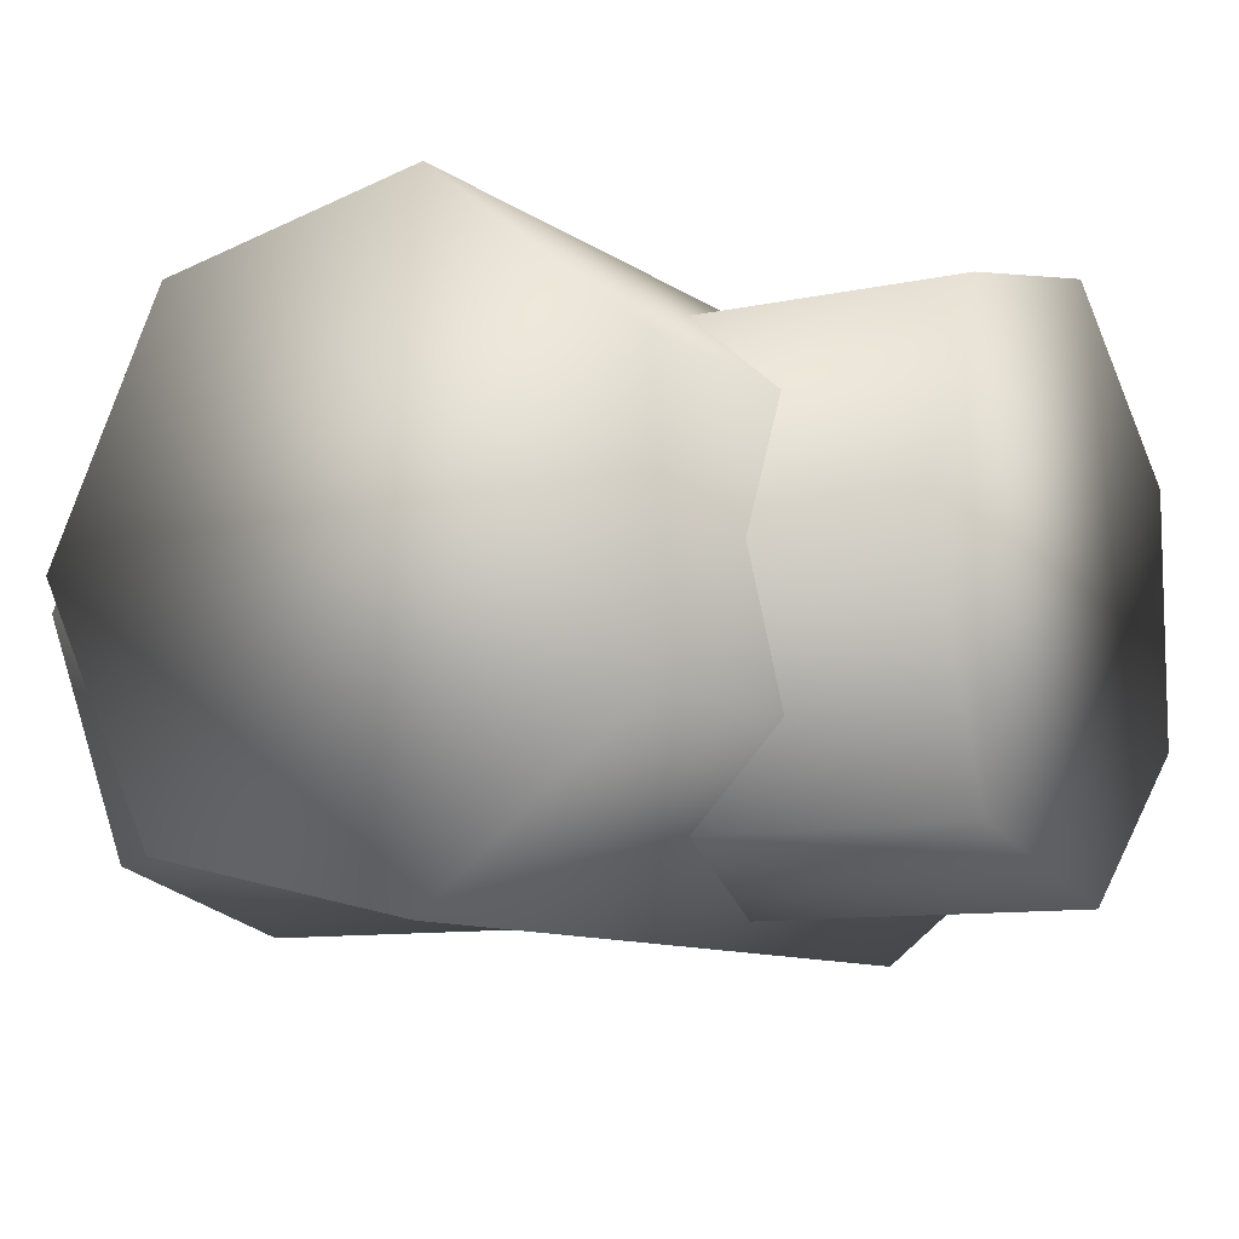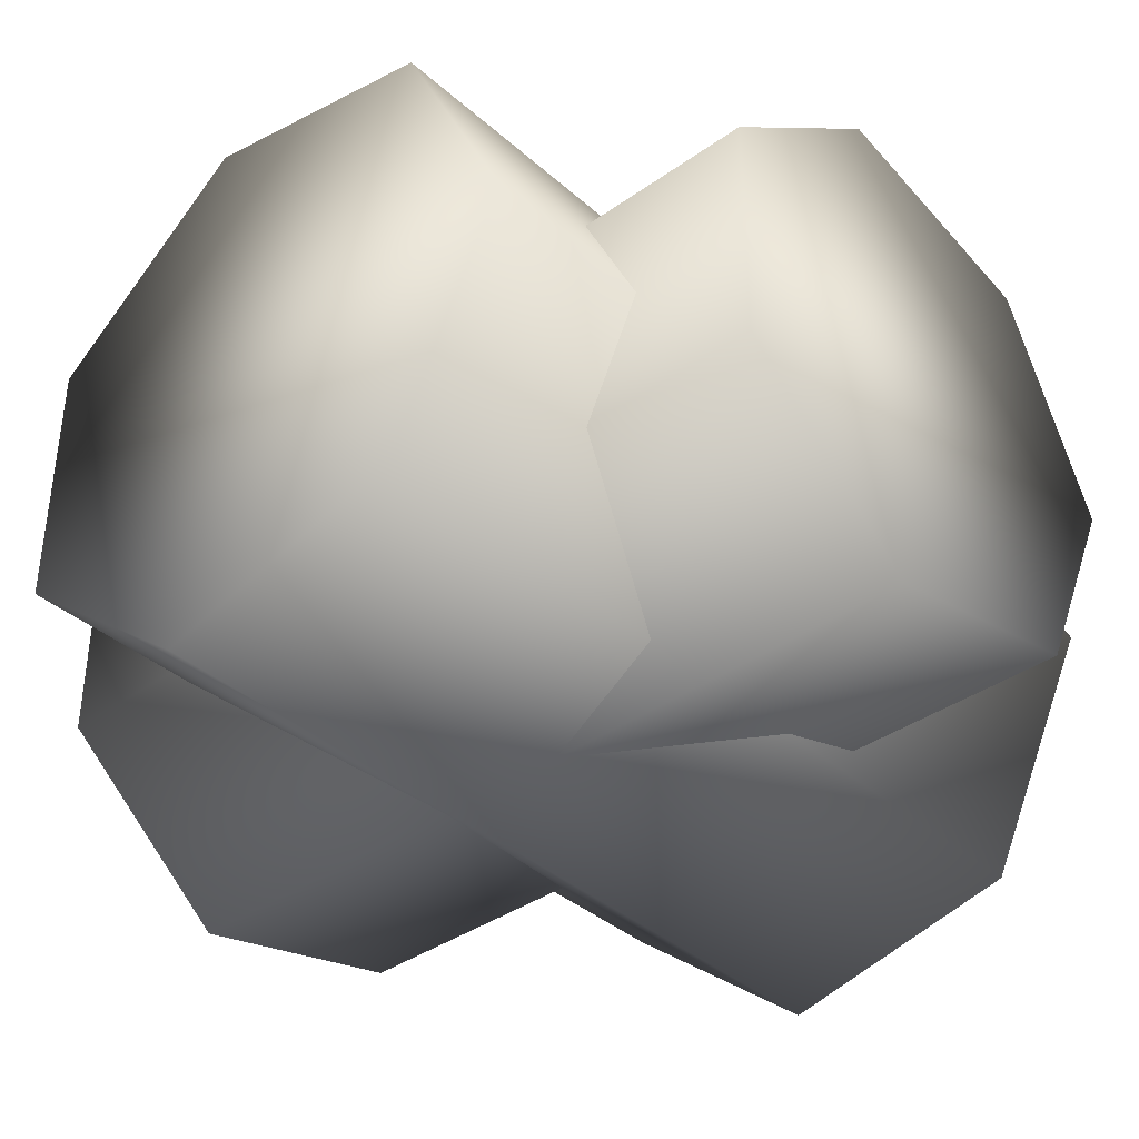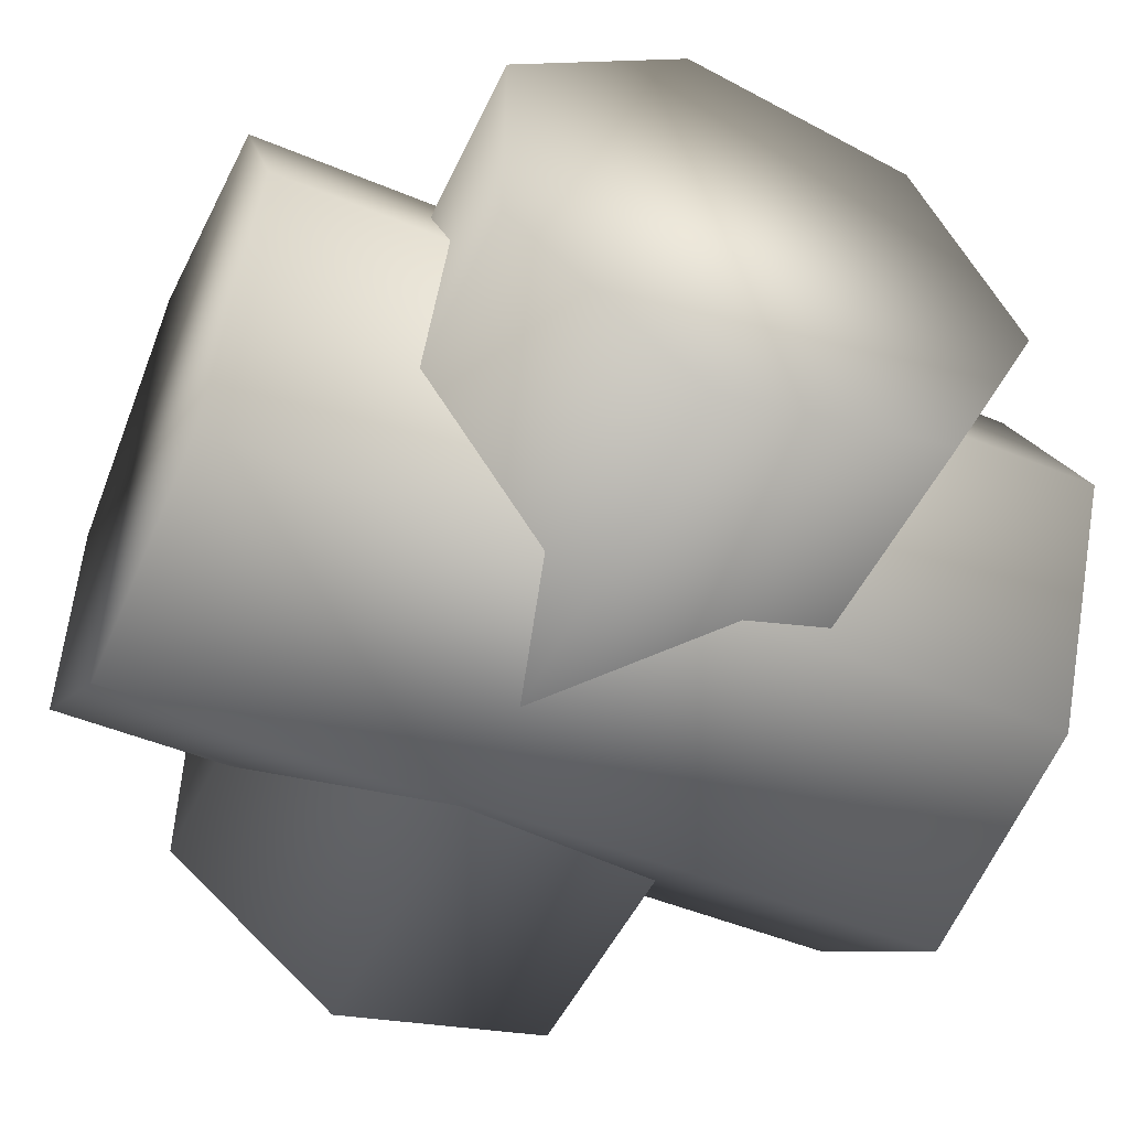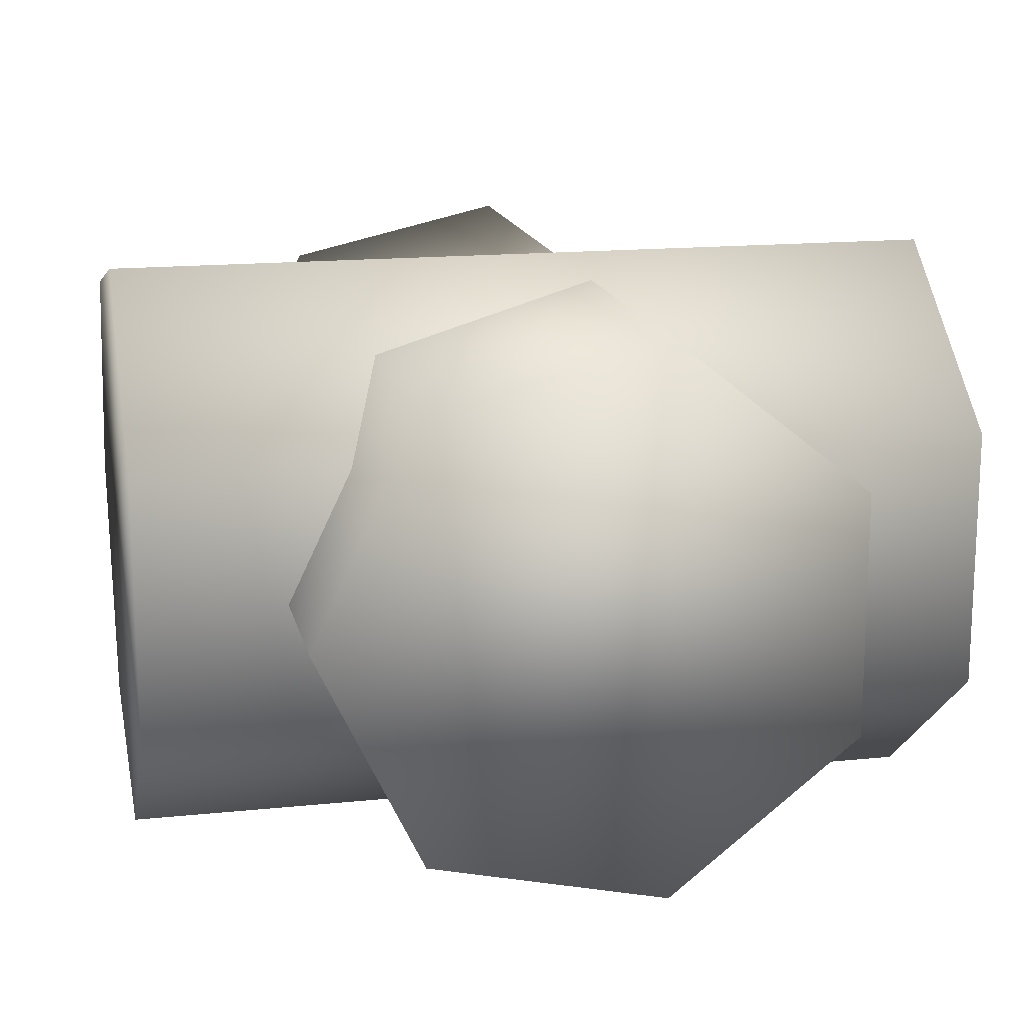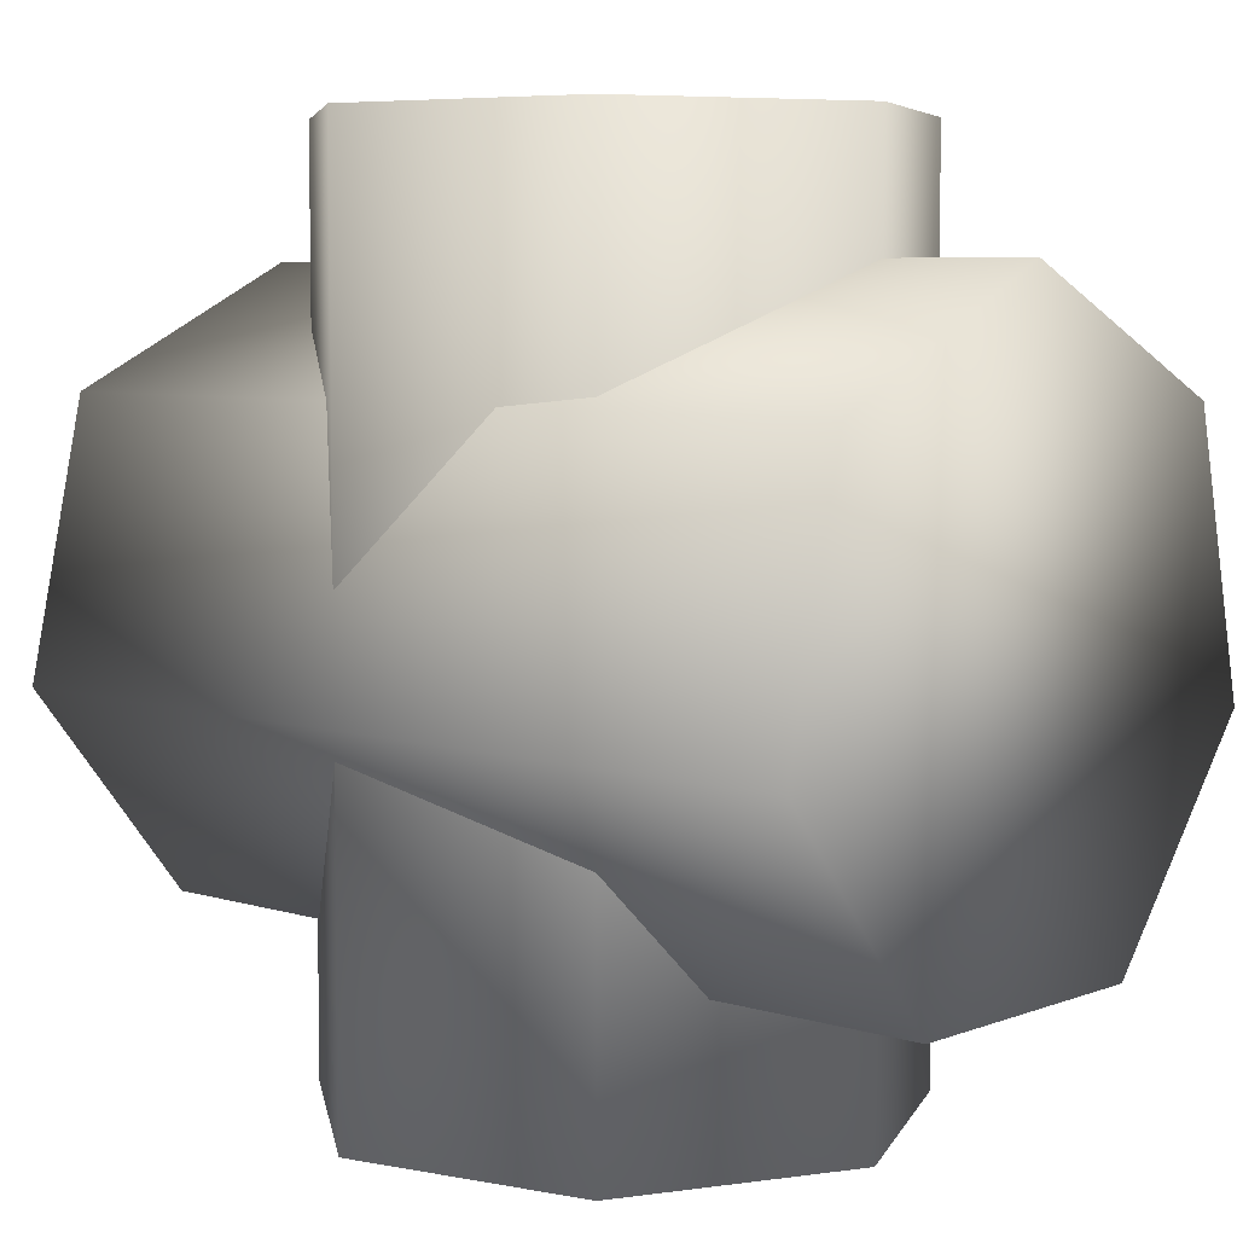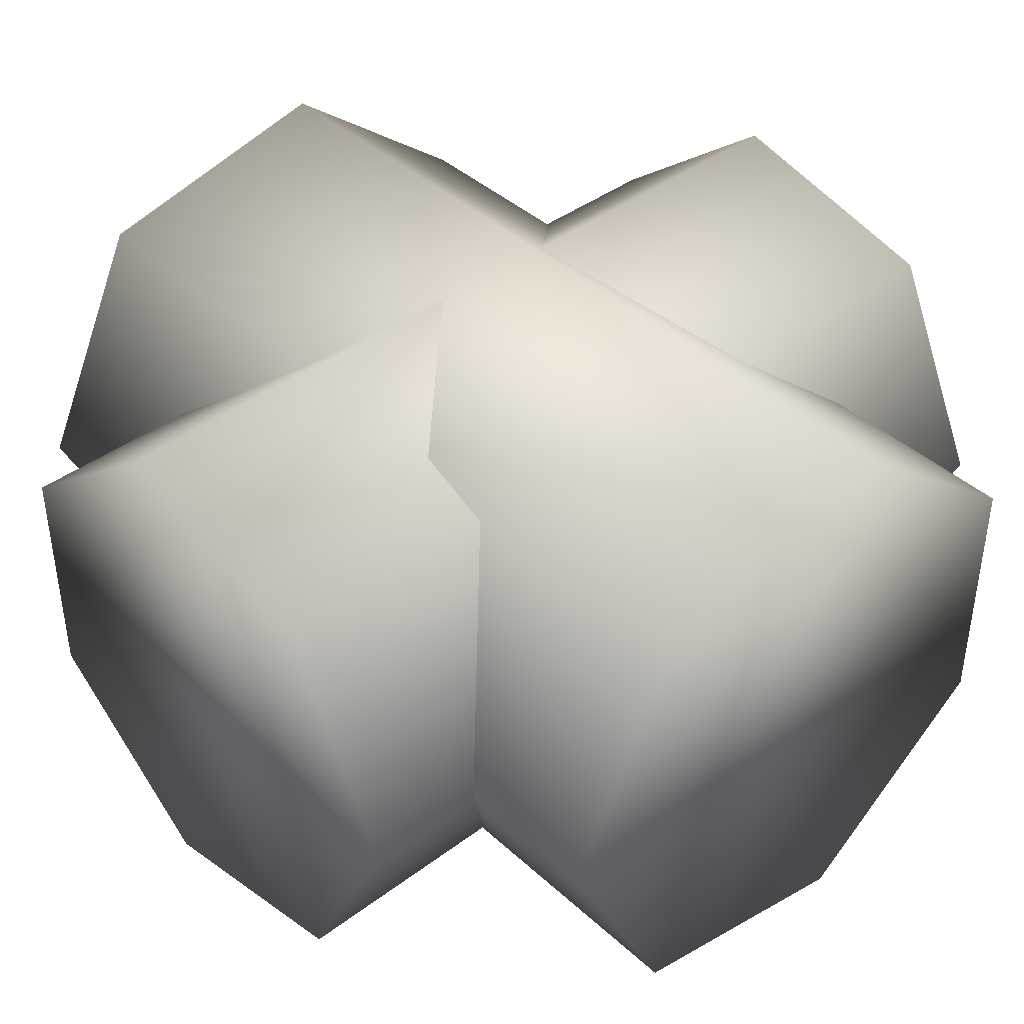
<metadata>
{"format":"obj","ext":"obj","renderer":"f3d","projection":"perspective","resolution":1024,"background":"white","views":[{"elev":-9.6,"azim":120.0,"up":"+Y"},{"elev":-38.0,"azim":-48.0,"up":"+Y"},{"elev":-49.8,"azim":-24.5,"up":"+Y"},{"elev":15.9,"azim":167.8,"up":"+Y"},{"elev":6.3,"azim":42.1,"up":"+Z"},{"elev":41.2,"azim":47.7,"up":"+Y"}]}
</metadata>
<code>
v  0.01062 -0.0001004 -0.01675
v  0.01062 -0.0001004 0.0159
v  0.00659 -0.008474 0.0159
v  0.00659 -0.008474 -0.01675
v  -0.002471 -0.01054 0.0159
v  -0.002471 -0.01054 -0.01675
v  -0.009737 -0.004747 0.0159
v  -0.009737 -0.004747 -0.01675
v  -0.009737 0.004546 0.0159
v  -0.009737 0.004546 -0.01675
v  -0.002471 0.01034 0.0159
v  -0.002471 0.01034 -0.01675
v  0.00659 0.008273 0.0159
v  0.00659 0.008273 -0.01675
v  0.01624 -0.0001004 0.01125
v  -0.01641 -0.0001004 0.01125
v  -0.01641 -0.009229 0.006858
v  0.01624 -0.009229 0.006858
v  -0.01641 -0.01148 -0.00302
v  0.01624 -0.01148 -0.00302
v  -0.01641 -0.005166 -0.01094
v  0.01624 -0.005166 -0.01094
v  -0.01641 0.004966 -0.01094
v  0.01624 0.004966 -0.01094
v  -0.01641 0.01128 -0.00302
v  0.01624 0.01128 -0.00302
v  -0.01641 0.009028 0.006858
v  0.01624 0.009028 0.006858
g <dummy_root>
f 1 2 3
f 1 3 4
f 5 4 3
f 4 5 6
f 7 6 5
f 6 7 8
f 9 10 8
f 9 8 7
f 11 12 10
f 10 9 11
f 13 14 12
f 12 11 13
f 14 13 2
f 14 2 1
f 2 7 5
f 2 5 3
f 7 11 9
f 11 7 2
f 11 2 13
f 8 12 14
f 12 8 10
f 14 4 6
f 14 6 8
f 4 14 1
f 15 16 17
f 15 17 18
f 19 18 17
f 18 19 20
f 21 20 19
f 20 21 22
f 23 24 22
f 23 22 21
f 24 23 25
f 24 25 26
f 26 25 27
f 26 27 28
f 28 27 16
f 28 16 15
f 21 17 16
f 17 21 19
f 21 25 23
f 25 21 16
f 25 16 27
f 28 22 24
f 28 24 26
f 18 22 28
f 22 18 20
f 18 28 15

</code>
